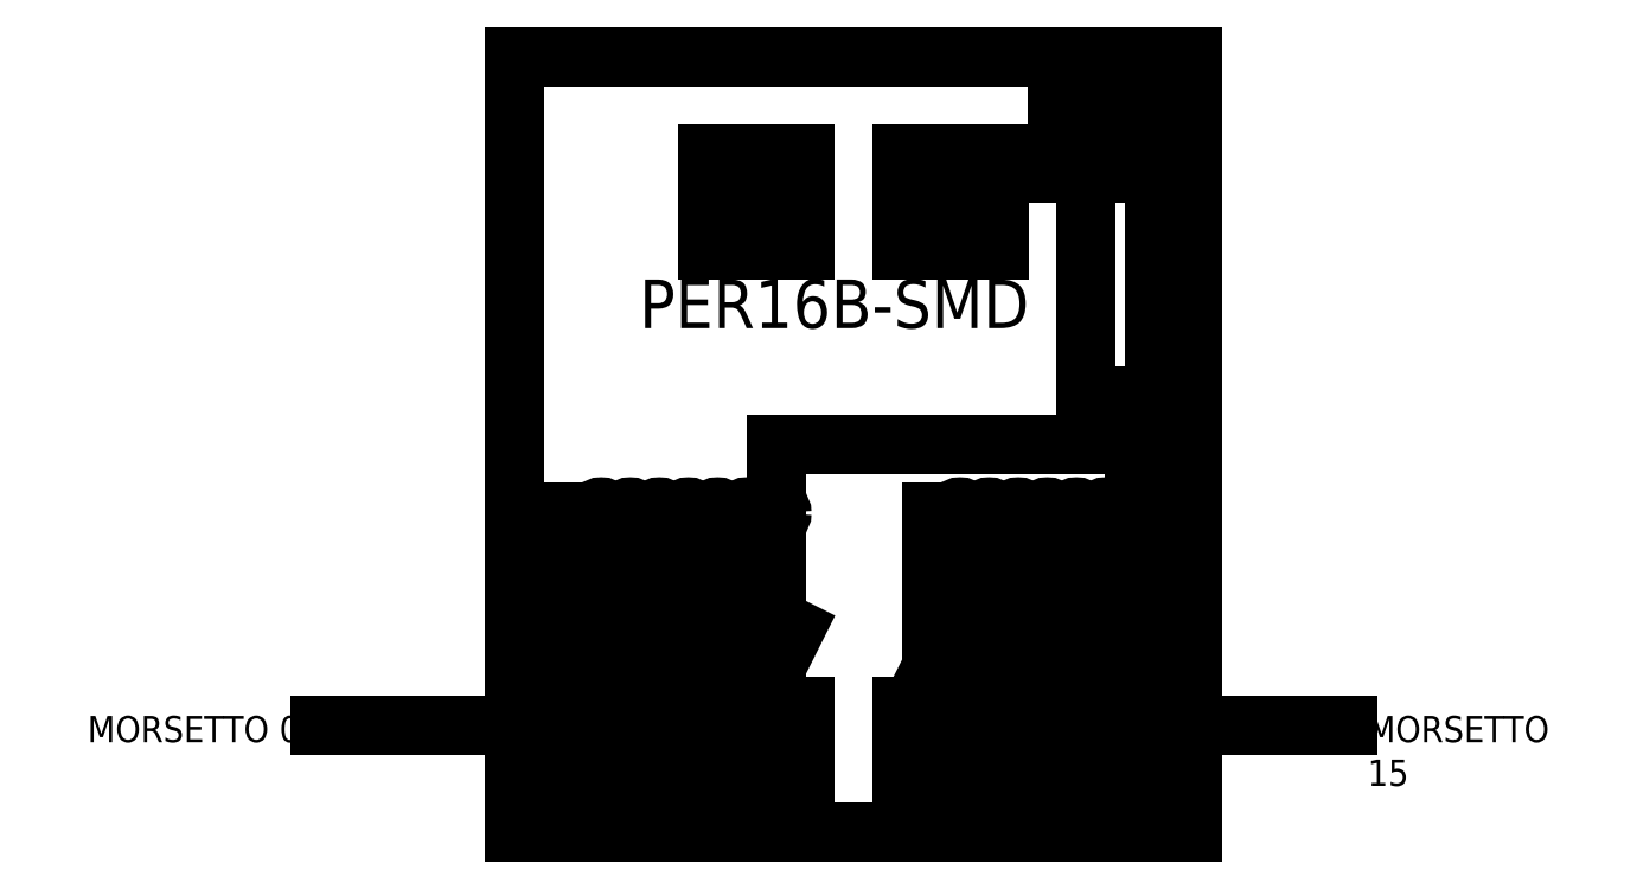
<metadata>
{"format":"dxf","ext":"dxf","renderer":"ezdxf+matplotlib","layout":"modelspace","background":"white","min_lineweight":24,"dpi":150}
</metadata>
<code>
0
SECTION
2
ENTITIES
0
LINE
8
schematic
10
60
20
100
11
130
21
100
0
INSERT
8
schematic
2
rjconnector
10
60
20
100
30
0
41
1
42
1
43
0
50
0
70
    1
71
    1
44
0
45
0
0
INSERT
8
schematic
2
rjconnector-0
10
60
20
100
30
0
41
1
42
1
43
0
50
0
70
    1
71
    1
44
0
45
0
0
LINE
8
schematic
10
60
20
20
11
60
21
100
0
LINE
8
schematic
10
130
20
100
11
130
21
20
0
LINE
8
schematic
10
60
20
20
11
130
21
20
0
LINE
8
schematic
10
63
20
22
11
90
21
22
0
LINE
8
schematic
10
90
20
22
11
90
21
33
0
LINE
8
schematic
10
90
20
33
11
63
21
33
0
LINE
8
schematic
10
63
20
33
11
63
21
22
0
LINE
8
schematic
10
100
20
22
11
127
21
22
0
LINE
8
schematic
10
127
20
22
11
127
21
33
0
LINE
8
schematic
10
127
20
33
11
100
21
33
0
LINE
8
schematic
10
100
20
33
11
100
21
22
0
CIRCLE
8
schematic
10
66
20
31
40
1
0
CIRCLE
8
schematic
10
69
20
31
40
1
0
CIRCLE
8
schematic
10
72
20
31
40
1
0
CIRCLE
8
schematic
10
75
20
31
40
1
0
CIRCLE
8
schematic
10
78
20
31
40
1
0
CIRCLE
8
schematic
10
81
20
31
40
1
0
CIRCLE
8
schematic
10
84
20
31
40
1
0
CIRCLE
8
schematic
10
87
20
31
40
1
0
CIRCLE
8
schematic
10
66
20
24
40
1
0
CIRCLE
8
schematic
10
69
20
24
40
1
0
CIRCLE
8
schematic
10
72
20
24
40
1
0
CIRCLE
8
schematic
10
75
20
24
40
1
0
CIRCLE
8
schematic
10
78
20
24
40
1
0
CIRCLE
8
schematic
10
81
20
24
40
1
0
CIRCLE
8
schematic
10
84
20
24
40
1
0
CIRCLE
8
schematic
10
87
20
24
40
1
0
CIRCLE
8
schematic
10
103
20
24
40
1
0
CIRCLE
8
schematic
10
106
20
24
40
1
0
CIRCLE
8
schematic
10
109
20
24
40
1
0
CIRCLE
8
schematic
10
112
20
24
40
1
0
CIRCLE
8
schematic
10
115
20
24
40
1
0
CIRCLE
8
schematic
10
118
20
24
40
1
0
CIRCLE
8
schematic
10
121
20
24
40
1
0
CIRCLE
8
schematic
10
124
20
24
40
1
0
CIRCLE
8
schematic
10
103
20
31
40
1
0
CIRCLE
8
schematic
10
106
20
31
40
1
0
CIRCLE
8
schematic
10
109
20
31
40
1
0
CIRCLE
8
schematic
10
112
20
31
40
1
0
CIRCLE
8
schematic
10
115
20
31
40
1
0
CIRCLE
8
schematic
10
118
20
31
40
1
0
CIRCLE
8
schematic
10
121
20
31
40
1
0
CIRCLE
8
schematic
10
124
20
31
40
1
0
LINE
8
schematic
10
65
20
31
11
62
21
34
0
LINE
8
schematic
10
62
20
34
11
62
21
28
0
LINE
8
schematic
10
62
20
28
11
65
21
31
0
LINE
8
schematic
10
116
20
98
11
116
21
88
0
LINE
8
schematic
10
116
20
88
11
129
21
88
0
LINE
8
schematic
10
129
20
88
11
129
21
98
0
LINE
8
schematic
10
129
20
98
11
116
21
98
0
CIRCLE
8
schematic
10
119
20
93
40
2.236
0
CIRCLE
8
schematic
10
126
20
93
40
2.236
0
LINE
8
schematic
10
66
20
30
11
66
21
25
0
LINE
8
schematic
10
69
20
30
11
69
21
25
0
LINE
8
schematic
10
72
20
30
11
72
21
25
0
LINE
8
schematic
10
75
20
30
11
75
21
25
0
LINE
8
schematic
10
78
20
30
11
78
21
25
0
LINE
8
schematic
10
81
20
25
11
81
21
30
0
LINE
8
schematic
10
84
20
30
11
84
21
25
0
LINE
8
schematic
10
87
20
30
11
87
21
25
0
LINE
8
schematic
10
103
20
30
11
103
21
25
0
LINE
8
schematic
10
106
20
30
11
106
21
25
0
LINE
8
schematic
10
109
20
30
11
109
21
25
0
LINE
8
schematic
10
112
20
30
11
112
21
25
0
LINE
8
schematic
10
115
20
30
11
115
21
25
0
LINE
8
schematic
10
118
20
30
11
118
21
25
0
LINE
8
schematic
10
121
20
30
11
121
21
25
0
LINE
8
schematic
10
124
20
30
11
124
21
25
0
LINE
8
schematic
10
66
20
32
11
66
21
37
0
LINE
8
schematic
10
66
20
37
11
68
21
41
0
LINE
8
schematic
10
66
20
41
11
66
21
53
0
LINE
8
schematic
10
69
20
32
11
69
21
37
0
LINE
8
schematic
10
69
20
37
11
71
21
41
0
LINE
8
schematic
10
69
20
41
11
69
21
53
0
LINE
8
schematic
10
72
20
32
11
72
21
37
0
LINE
8
schematic
10
72
20
37
11
74
21
41
0
LINE
8
schematic
10
72
20
41
11
72
21
53
0
LINE
8
schematic
10
75
20
32
11
75
21
37
0
LINE
8
schematic
10
75
20
37
11
77
21
41
0
LINE
8
schematic
10
75
20
41
11
75
21
53
0
LINE
8
schematic
10
78
20
32
11
78
21
37
0
LINE
8
schematic
10
78
20
37
11
80
21
41
0
LINE
8
schematic
10
78
20
41
11
78
21
53
0
LINE
8
schematic
10
81
20
32
11
81
21
37
0
LINE
8
schematic
10
81
20
37
11
83
21
41
0
LINE
8
schematic
10
81
20
41
11
81
21
53
0
LINE
8
schematic
10
84
20
32
11
84
21
37
0
LINE
8
schematic
10
84
20
37
11
86
21
41
0
LINE
8
schematic
10
84
20
41
11
84
21
53
0
LINE
8
schematic
10
87
20
32
11
87
21
37
0
LINE
8
schematic
10
87
20
37
11
89
21
41
0
LINE
8
schematic
10
87
20
41
11
87
21
53
0
LINE
8
schematic
10
103
20
32
11
103
21
37
0
LINE
8
schematic
10
103
20
37
11
105
21
41
0
LINE
8
schematic
10
103
20
41
11
103
21
53
0
LINE
8
schematic
10
106
20
32
11
106
21
37
0
LINE
8
schematic
10
106
20
37
11
108
21
41
0
LINE
8
schematic
10
106
20
41
11
106
21
53
0
LINE
8
schematic
10
109
20
32
11
109
21
37
0
LINE
8
schematic
10
109
20
37
11
111
21
41
0
LINE
8
schematic
10
109
20
41
11
109
21
53
0
LINE
8
schematic
10
112
20
32
11
112
21
37
0
LINE
8
schematic
10
112
20
37
11
114
21
41
0
LINE
8
schematic
10
112
20
41
11
112
21
53
0
LINE
8
schematic
10
115
20
32
11
115
21
37
0
LINE
8
schematic
10
115
20
37
11
117
21
41
0
LINE
8
schematic
10
115
20
41
11
115
21
53
0
LINE
8
schematic
10
118
20
32
11
118
21
37
0
LINE
8
schematic
10
118
20
37
11
120
21
41
0
LINE
8
schematic
10
118
20
41
11
118
21
53
0
LINE
8
schematic
10
121
20
32
11
121
21
37
0
LINE
8
schematic
10
121
20
37
11
123
21
41
0
LINE
8
schematic
10
121
20
41
11
121
21
53
0
LINE
8
schematic
10
124
20
32
11
124
21
37
0
LINE
8
schematic
10
124
20
37
11
126
21
41
0
LINE
8
schematic
10
124
20
41
11
124
21
53
0
LINE
8
schematic
10
66
20
53
11
87
21
53
0
LINE
8
schematic
10
126
20
91
11
126
21
65
0
LINE
8
schematic
10
126
20
65
11
124
21
65
0
LINE
8
schematic
10
124
20
65
11
124
21
53
0
LINE
8
schematic
10
124
20
53
11
103
21
53
0
LINE
8
schematic
10
87
20
53
11
87
21
60
0
LINE
8
schematic
10
119
20
60
11
119
21
91
0
LINE
8
schematic
10
87
20
60
11
119
21
60
0
INSERT
8
schematic
2
junction
10
60
20
100
30
0
41
1
42
1
43
0
50
0
70
    1
71
    1
44
0
45
0
0
INSERT
8
schematic
2
junction-0
10
60
20
100
30
0
41
1
42
1
43
0
50
0
70
    1
71
    1
44
0
45
0
0
INSERT
8
schematic
2
junction-1
10
60
20
100
30
0
41
1
42
1
43
0
50
0
70
    1
71
    1
44
0
45
0
0
INSERT
8
schematic
2
junction-2
10
60
20
100
30
0
41
1
42
1
43
0
50
0
70
    1
71
    1
44
0
45
0
0
INSERT
8
schematic
2
junction-3
10
60
20
100
30
0
41
1
42
1
43
0
50
0
70
    1
71
    1
44
0
45
0
0
INSERT
8
schematic
2
junction-4
10
60
20
100
30
0
41
1
42
1
43
0
50
0
70
    1
71
    1
44
0
45
0
0
INSERT
8
schematic
2
junction-5
10
60
20
100
30
0
41
1
42
1
43
0
50
0
70
    1
71
    1
44
0
45
0
0
INSERT
8
schematic
2
junction-6
10
60
20
100
30
0
41
1
42
1
43
0
50
0
70
    1
71
    1
44
0
45
0
0
INSERT
8
schematic
2
junction-7
10
60
20
100
30
0
41
1
42
1
43
0
50
0
70
    1
71
    1
44
0
45
0
0
INSERT
8
schematic
2
junction-8
10
60
20
100
30
0
41
1
42
1
43
0
50
0
70
    1
71
    1
44
0
45
0
0
INSERT
8
schematic
2
junction-9
10
60
20
100
30
0
41
1
42
1
43
0
50
0
70
    1
71
    1
44
0
45
0
0
INSERT
8
schematic
2
junction-10
10
60
20
100
30
0
41
1
42
1
43
0
50
0
70
    1
71
    1
44
0
45
0
0
INSERT
8
schematic
2
junction-11
10
60
20
100
30
0
41
1
42
1
43
0
50
0
70
    1
71
    1
44
0
45
0
0
INSERT
8
schematic
2
junction-12
10
60
20
100
30
0
41
1
42
1
43
0
50
0
70
    1
71
    1
44
0
45
0
0
LINE
8
schematic
10
125
20
31
11
128
21
28
0
LINE
8
schematic
10
128
20
28
11
128
21
34
0
LINE
8
schematic
10
128
20
34
11
125
21
31
0
MTEXT
8
labels
10
93
20
77
30
0
40
5
41
40
71
    2
72
    1
1
PER16B-SMD
7
standard
210
0
220
0
230
1
50
0
73
    2
44
1
0
LINE
8
schematic
10
62
20
31
11
40
21
31
0
LINE
8
schematic
10
128
20
31
11
146
21
31
0
MTEXT
8
schematic
10
16
20
32
30
0
40
2.7
41
22.42
71
    1
72
    1
1
MORSETTO 0
7
standard
210
0
220
0
230
1
50
0
73
    2
44
1
0
MTEXT
8
schematic
10
148
20
32
30
0
40
2.7
41
23.92
71
    1
72
    1
1
MORSETTO 15
7
standard
210
0
220
0
230
1
50
0
73
    2
44
1
0
ENDSEC
0
EOF

</code>
